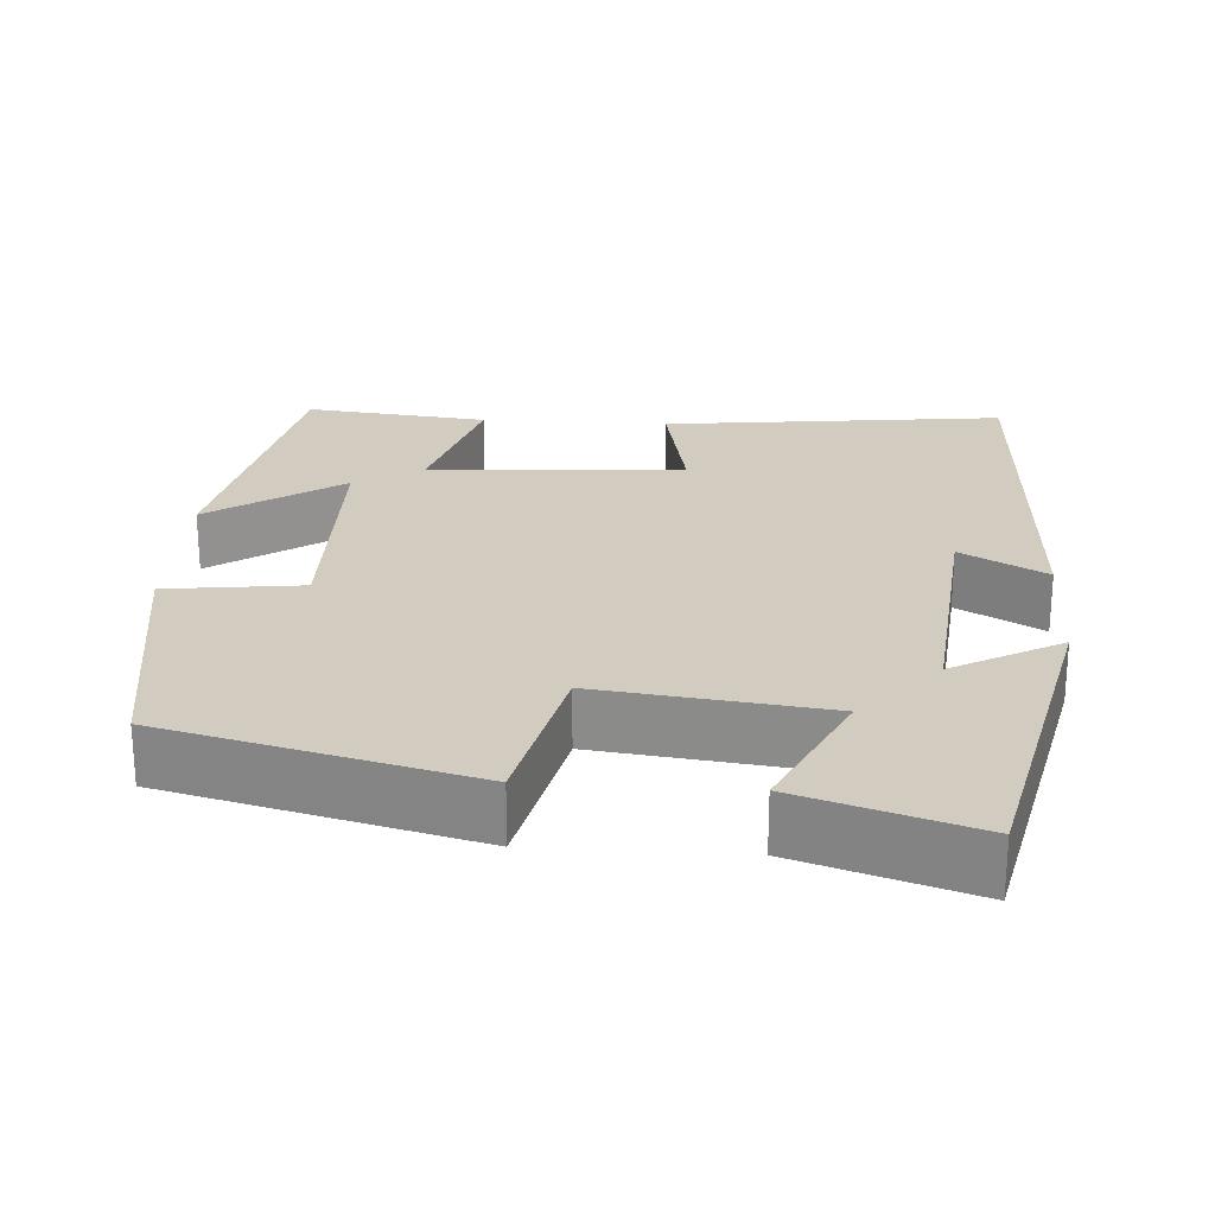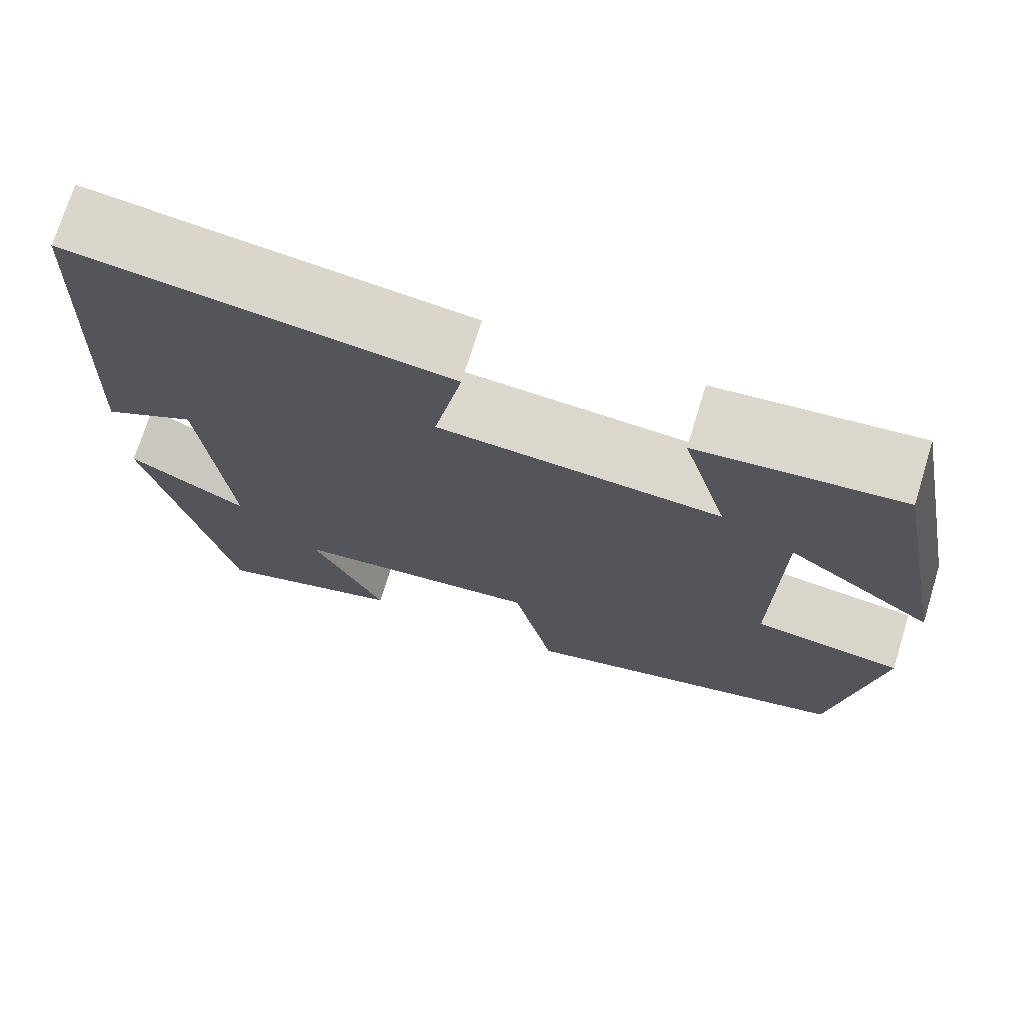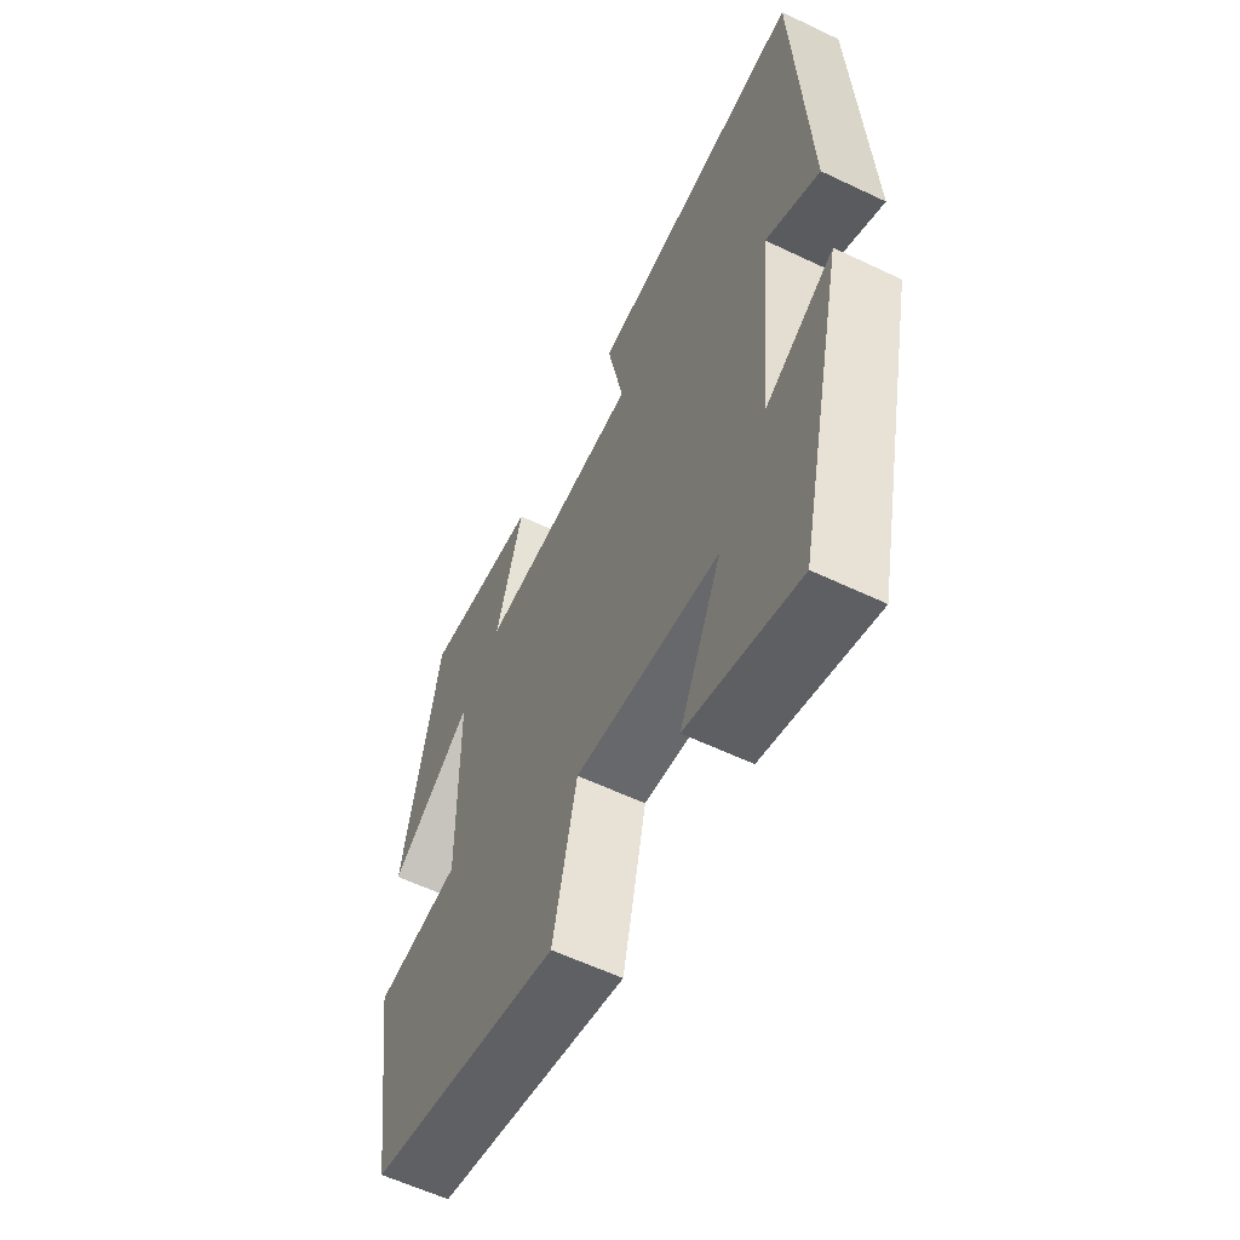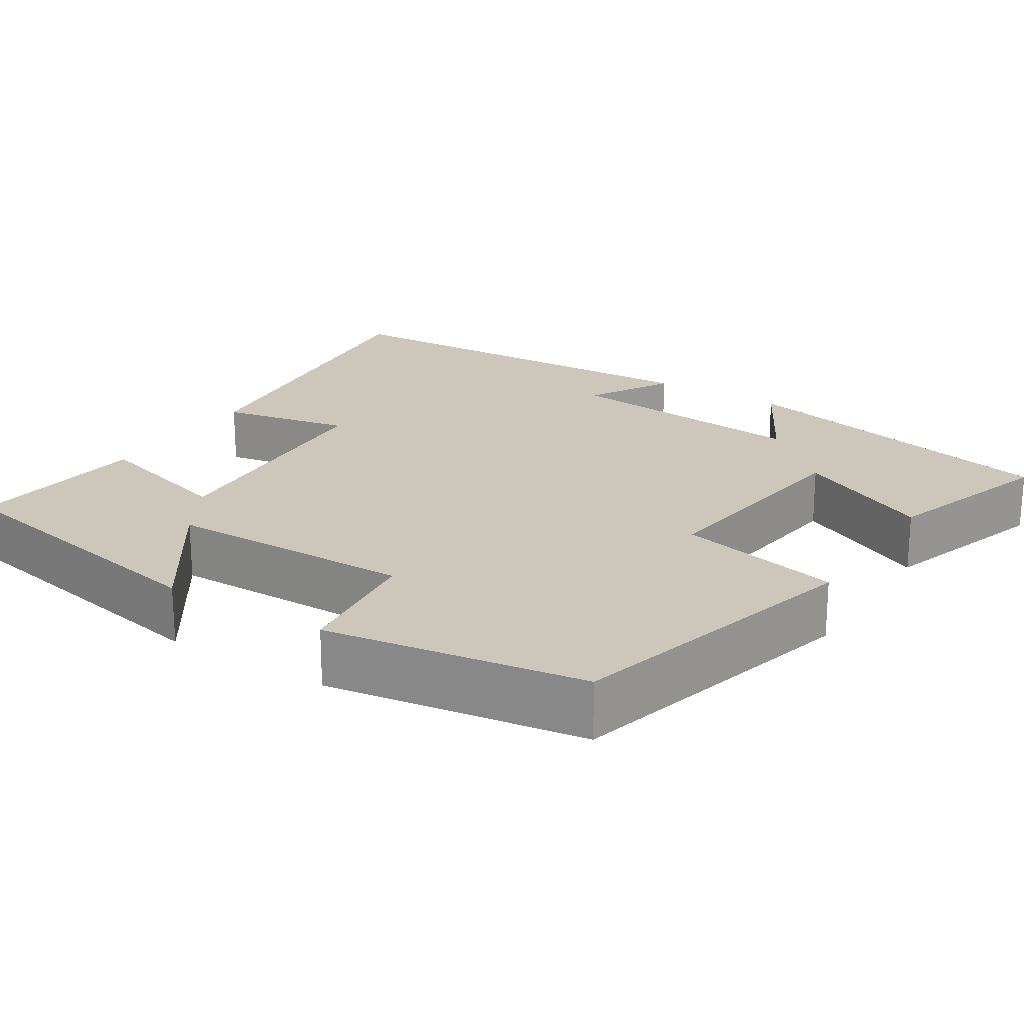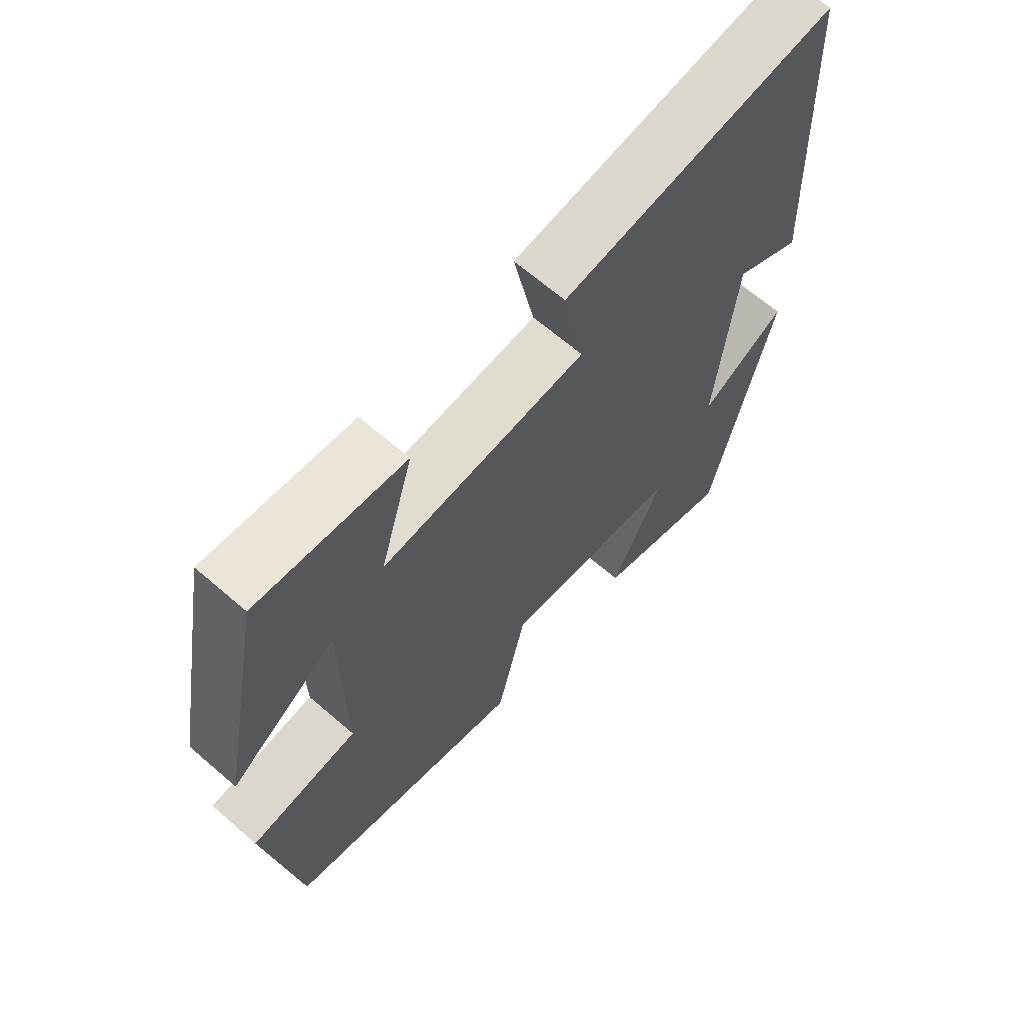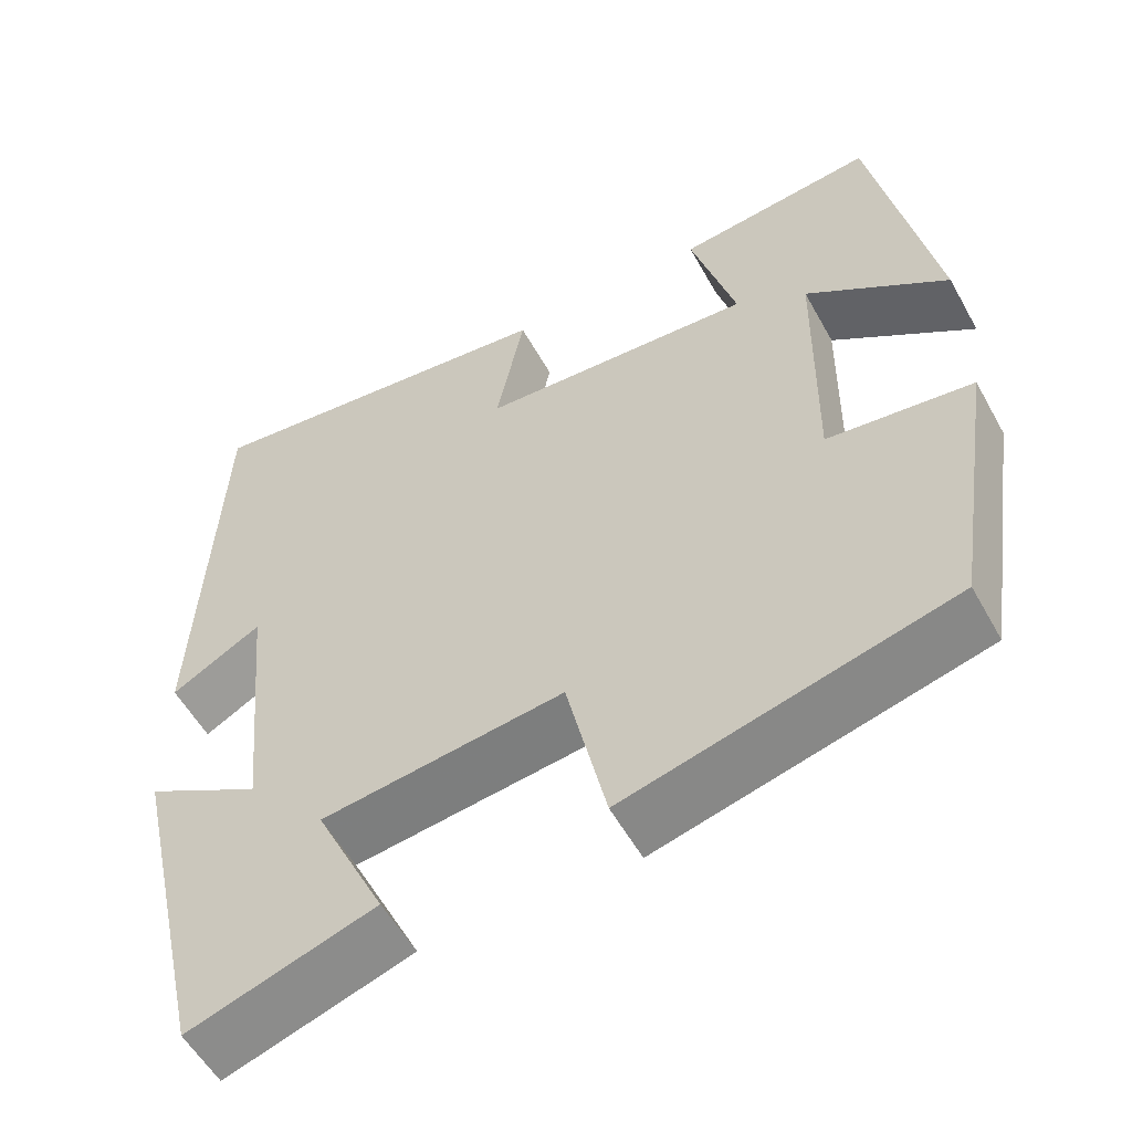
<metadata>
{"format":"obj","ext":"obj","renderer":"f3d","projection":"perspective","resolution":1024,"background":"white","views":[{"elev":24.1,"azim":-176.3,"up":"+Y"},{"elev":72.7,"azim":17.2,"up":"+Z"},{"elev":-59.3,"azim":-116.1,"up":"+Z"},{"elev":21.5,"azim":122.5,"up":"+Y"},{"elev":65.8,"azim":131.0,"up":"+Z"},{"elev":-55.4,"azim":28.7,"up":"+Z"}]}
</metadata>
<code>
v -0.404 0.07 -0.571
v -0.5 0.07 -0.146
v -0.363 0.07 -0.222
v -0.393 0.07 0.094
v -0.5 0.07 0.034
v -0.476 0.07 0.551
v -0.043 0.07 0.5
v -0.076 0.07 0.335
v 0.248 0.07 0.315
v 0.195 0.07 0.5
v 0.427 0.07 0.526
v 0.5 0.07 0.15
v 0.333 0.07 0.265
v 0.329 0.07 -0.049
v 0.5 0.07 -0.07
v 0.449 0.07 -0.401
v 0.065 0.07 -0.5
v 0.018 0.07 -0.291
v -0.268 0.07 -0.327
v -0.185 0.07 -0.5
v -0.404 0 -0.571
v -0.5 0 -0.146
v -0.363 0 -0.222
v -0.393 0 0.094
v -0.5 0 0.034
v -0.476 0 0.551
v -0.043 0 0.5
v -0.076 0 0.335
v 0.248 0 0.315
v 0.195 0 0.5
v 0.427 0 0.526
v 0.5 0 0.15
v 0.333 0 0.265
v 0.329 0 -0.049
v 0.5 0 -0.07
v 0.449 0 -0.401
v 0.065 0 -0.5
v 0.018 0 -0.291
v -0.268 0 -0.327
v -0.185 0 -0.5
f 1 2 3
f 20 1 3
f 19 20 3
f 18 19 3 4
f 16 17 18
f 15 16 18
f 14 15 18
f 13 14 18 4
f 10 11 12 13
f 9 10 13
f 8 9 13 4
f 6 7 8
f 5 6 8
f 4 5 8
f 23 22 21
f 23 21 40
f 23 40 39
f 24 23 39 38
f 38 37 36
f 38 36 35
f 38 35 34
f 24 38 34 33
f 33 32 31 30
f 33 30 29
f 24 33 29 28
f 28 27 26
f 28 26 25
f 28 25 24
f 1 21 22 2
f 2 22 23 3
f 3 23 24 4
f 4 24 25 5
f 5 25 26 6
f 6 26 27 7
f 7 27 28 8
f 8 28 29 9
f 9 29 30 10
f 10 30 31 11
f 11 31 32 12
f 12 32 33 13
f 13 33 34 14
f 14 34 35 15
f 15 35 36 16
f 16 36 37 17
f 17 37 38 18
f 18 38 39 19
f 19 39 40 20
f 20 40 21 1

</code>
